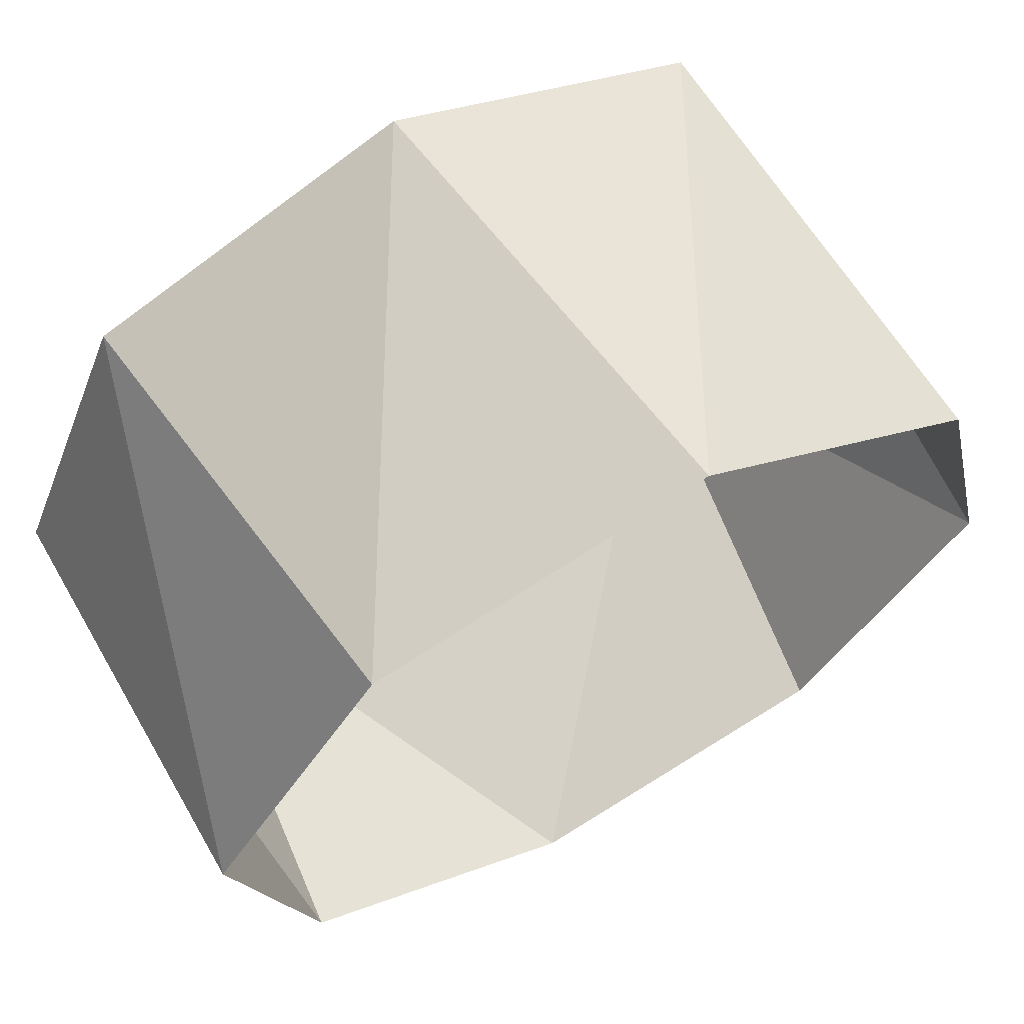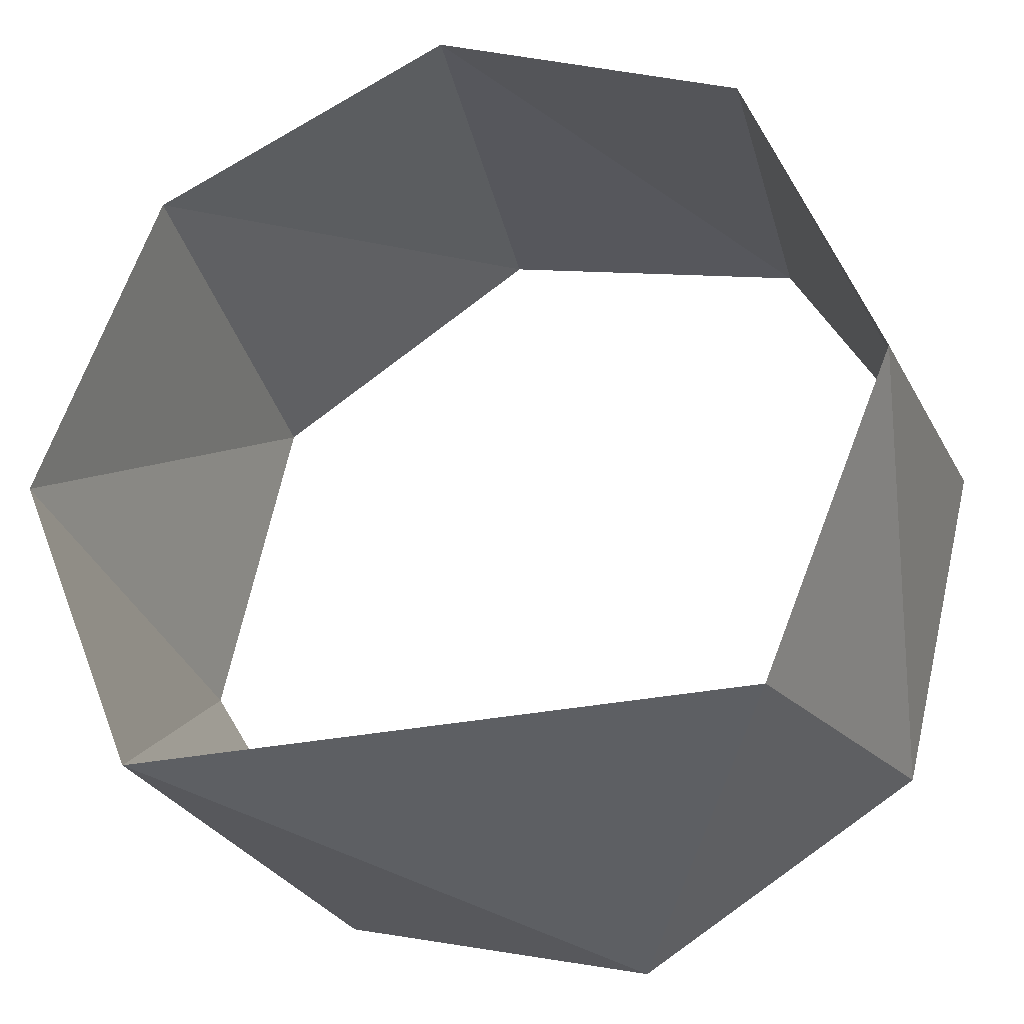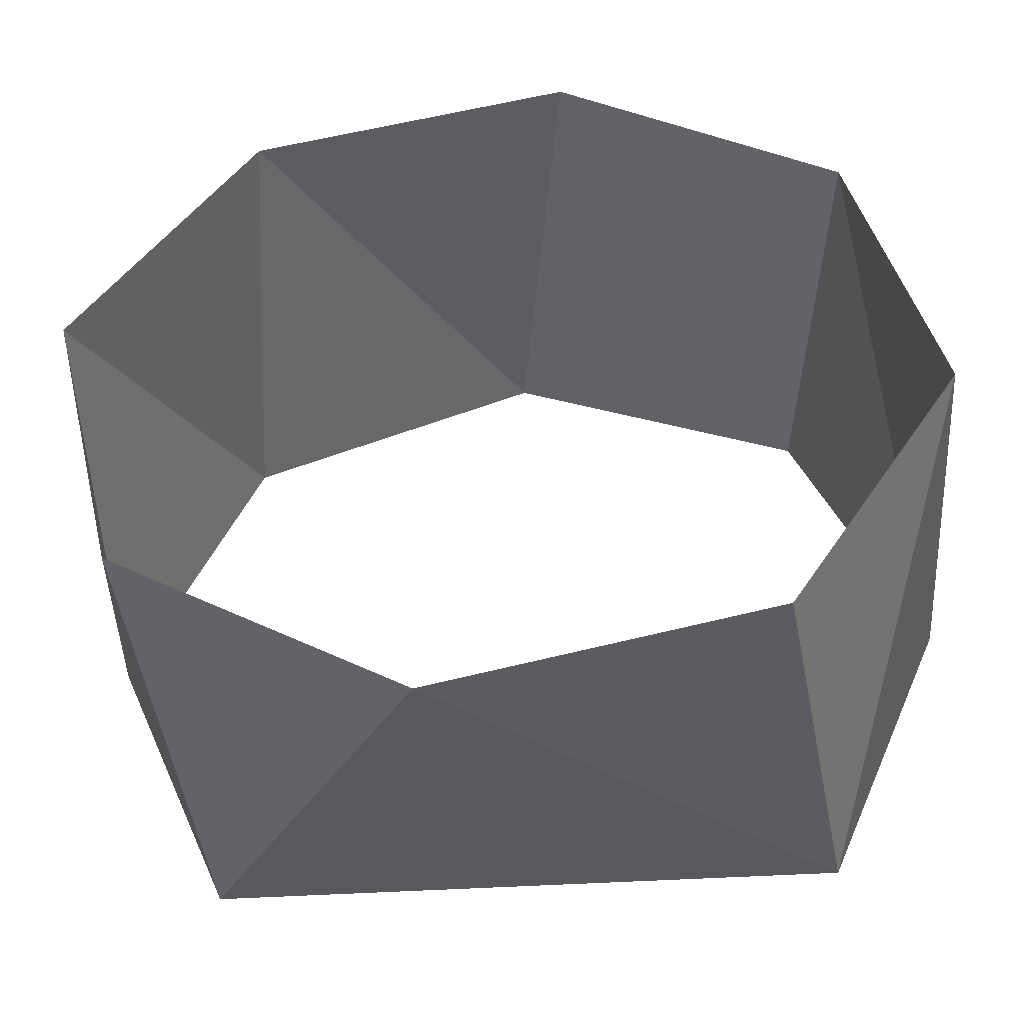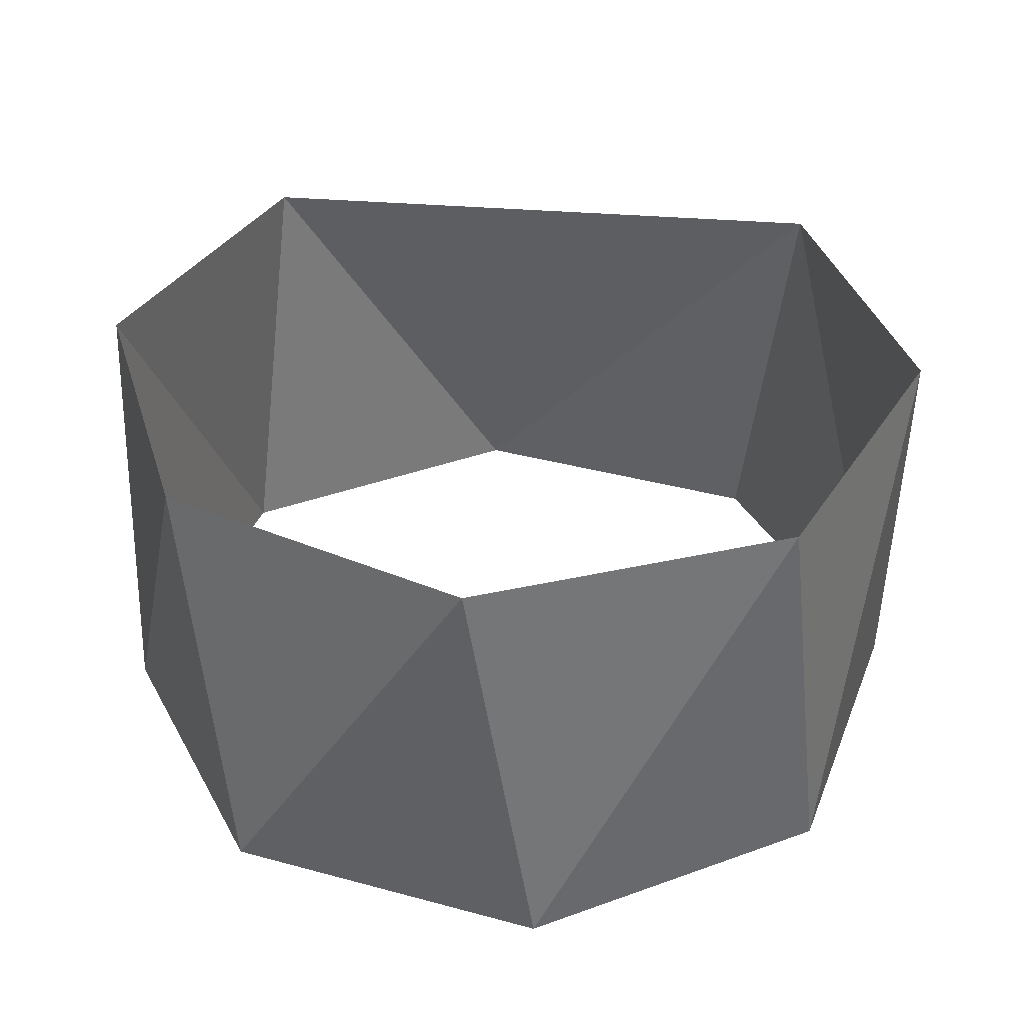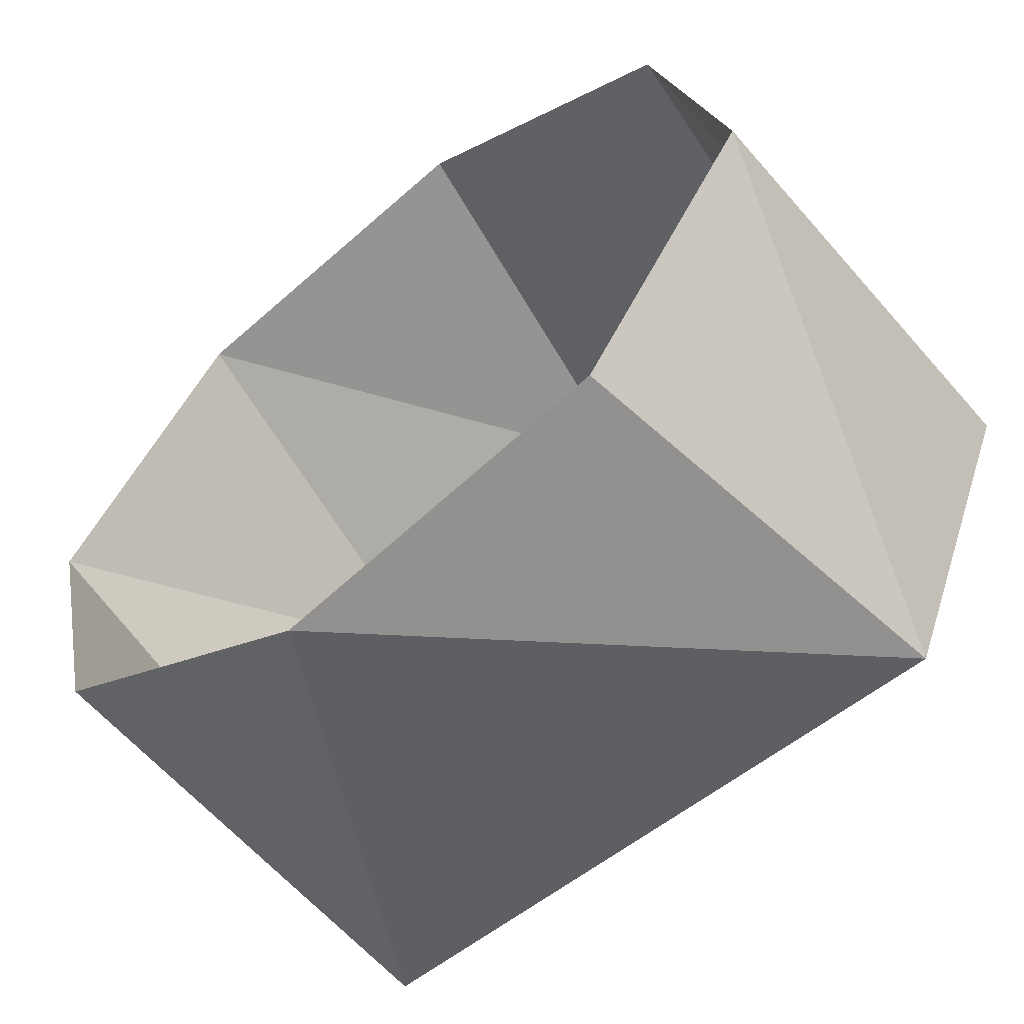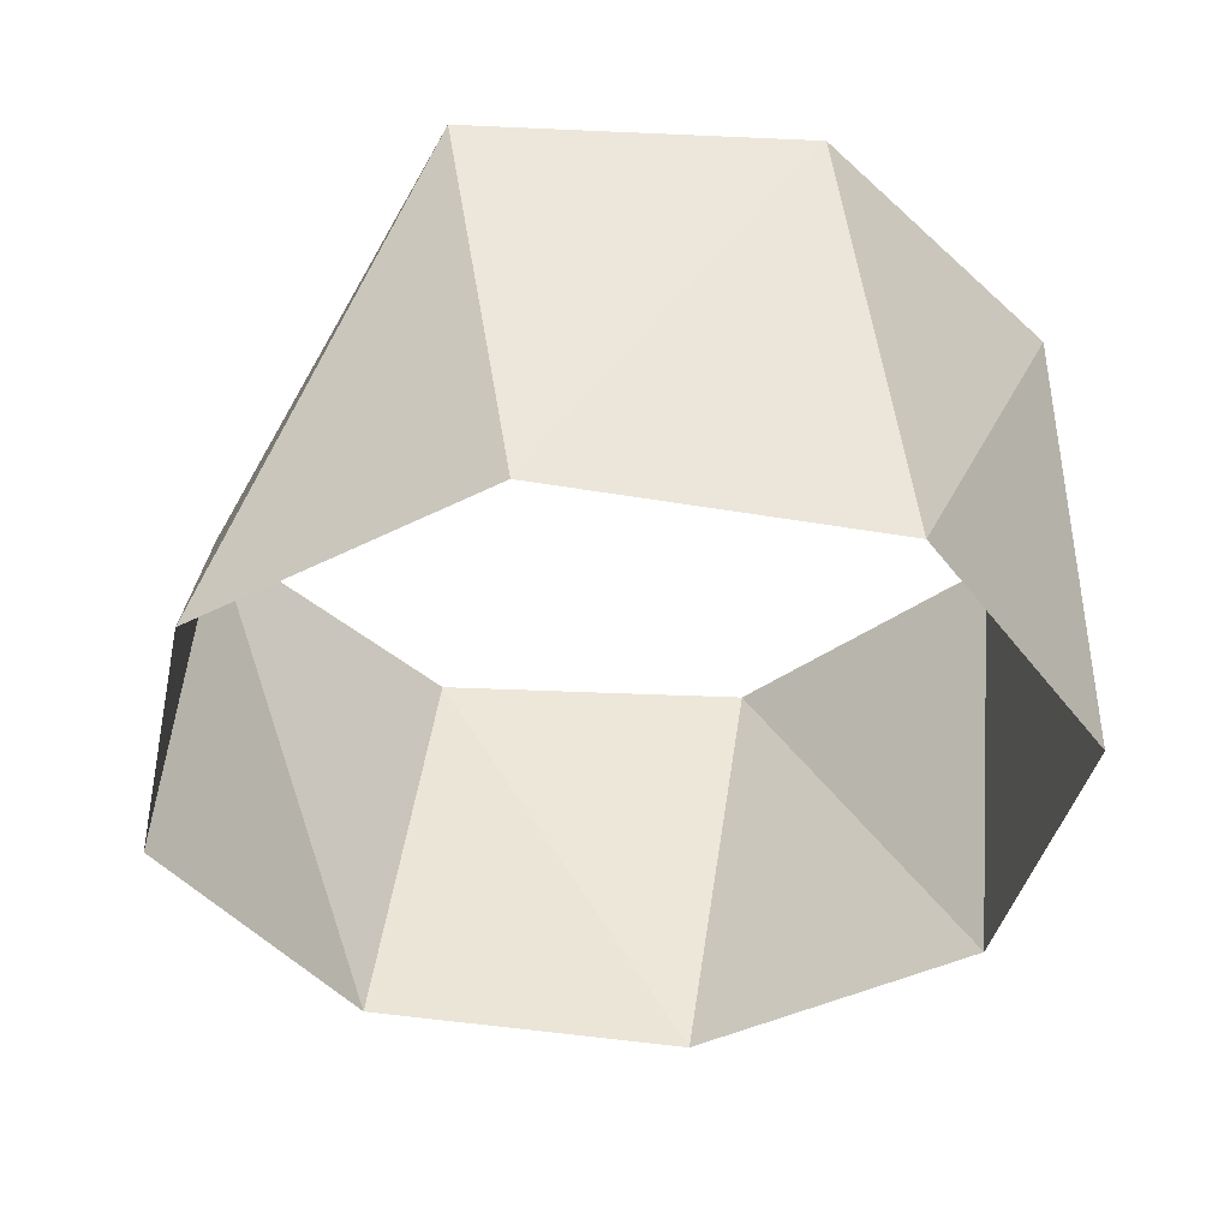
<metadata>
{"format":"obj","ext":"obj","renderer":"f3d","projection":"perspective","resolution":1024,"background":"white","views":[{"elev":66.0,"azim":150.9,"up":"+Y"},{"elev":-25.6,"azim":19.6,"up":"+Y"},{"elev":-46.0,"azim":-176.0,"up":"+Y"},{"elev":36.3,"azim":-173.9,"up":"+Z"},{"elev":-60.7,"azim":-141.5,"up":"+Y"},{"elev":-39.4,"azim":64.3,"up":"+Z"}]}
</metadata>
<code>
v 0.809 -0.5878 69
v 0.9877 0.1564 69
v 0.5878 0.809 69
v -0.1564 0.9877 69
v -0.809 0.5878 69
v -0.9877 -0.1564 69
v -0.5878 -0.809 69
v 0.1564 -0.9877 69
v 0.7071 -0.7071 70
v 1 -1.715e-15 70
v 1 -1.715e-15 70
v 0.7071 0.7071 70
v -6.19e-19 1 70
v -0.7071 0.7071 70
v -1 5.39e-15 70
v -0.7071 -0.7071 70
f 8 16 7
f 7 16 6
f 16 6 15
f 6 15 5
f 15 5 14
f 5 14 4
f 14 4 13
f 4 13 3
f 13 3 12
f 3 12 2
f 12 2 11
f 11 2 10
f 2 10 1
f 10 1 9
f 1 9 8
f 9 8 16

</code>
